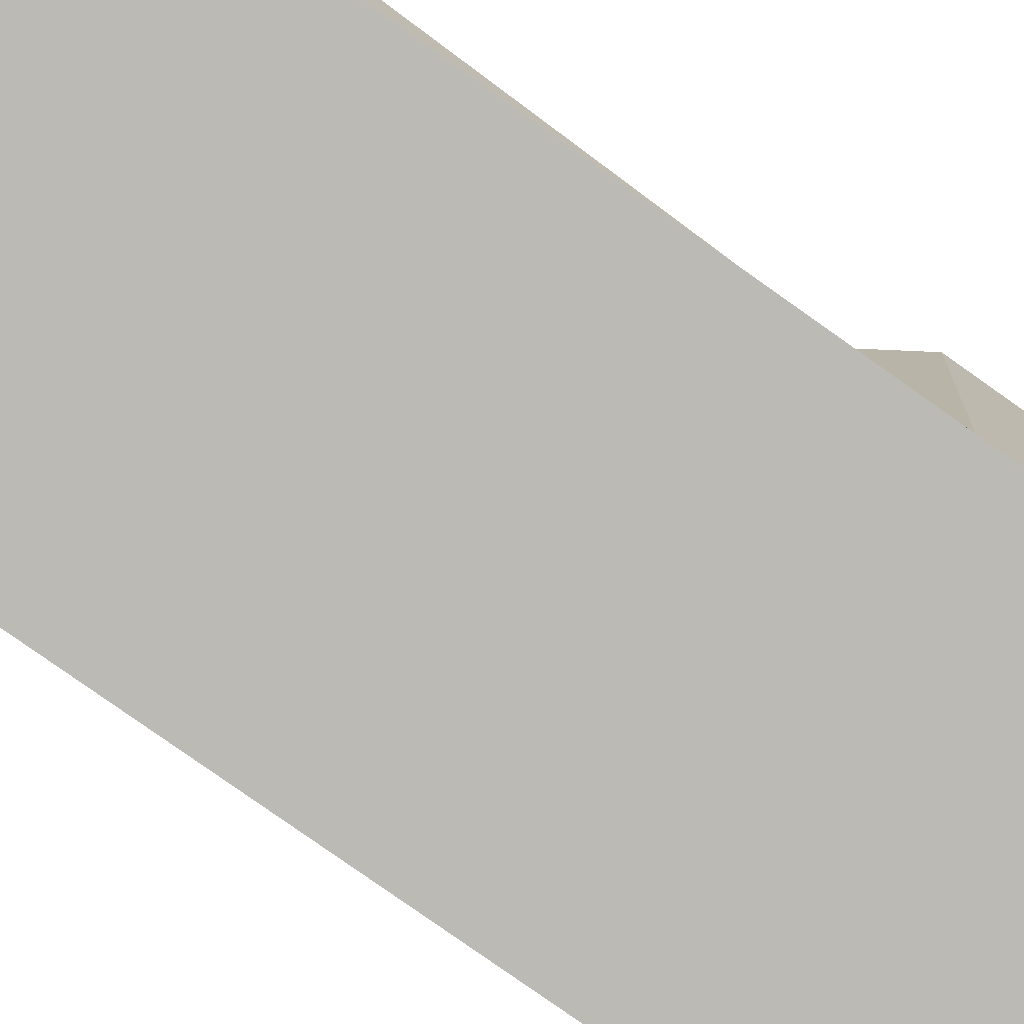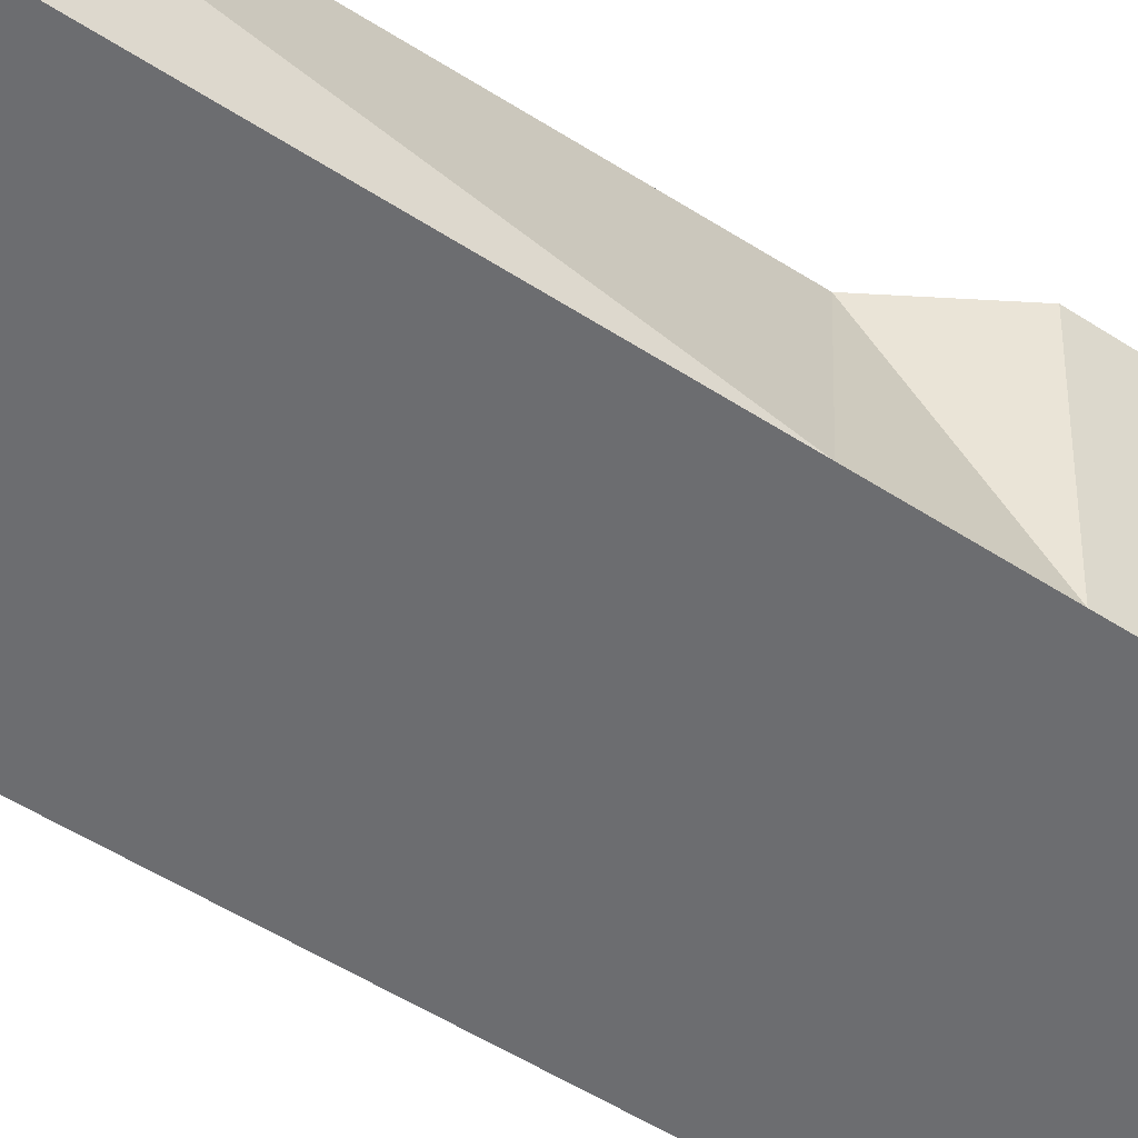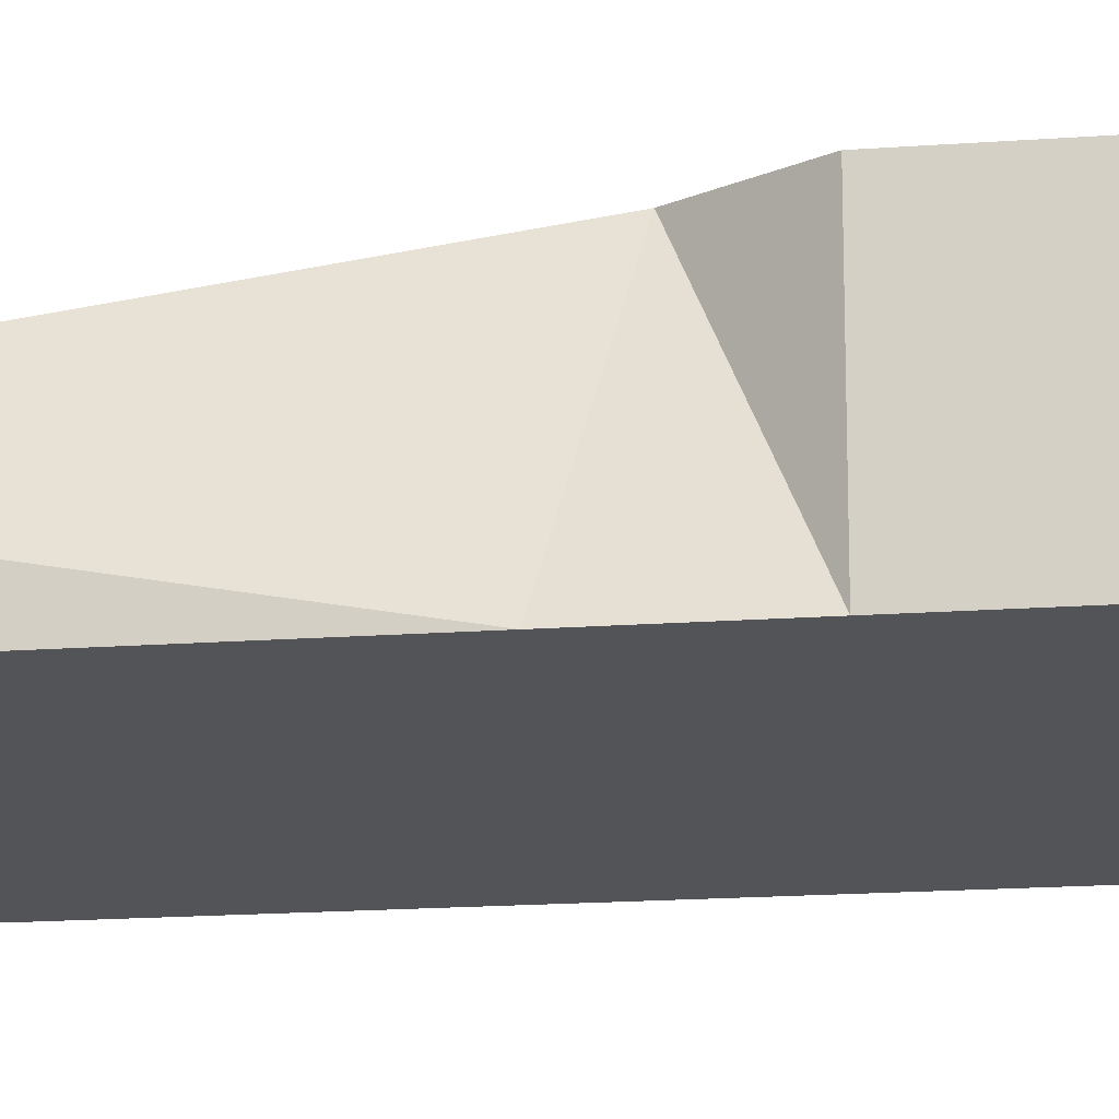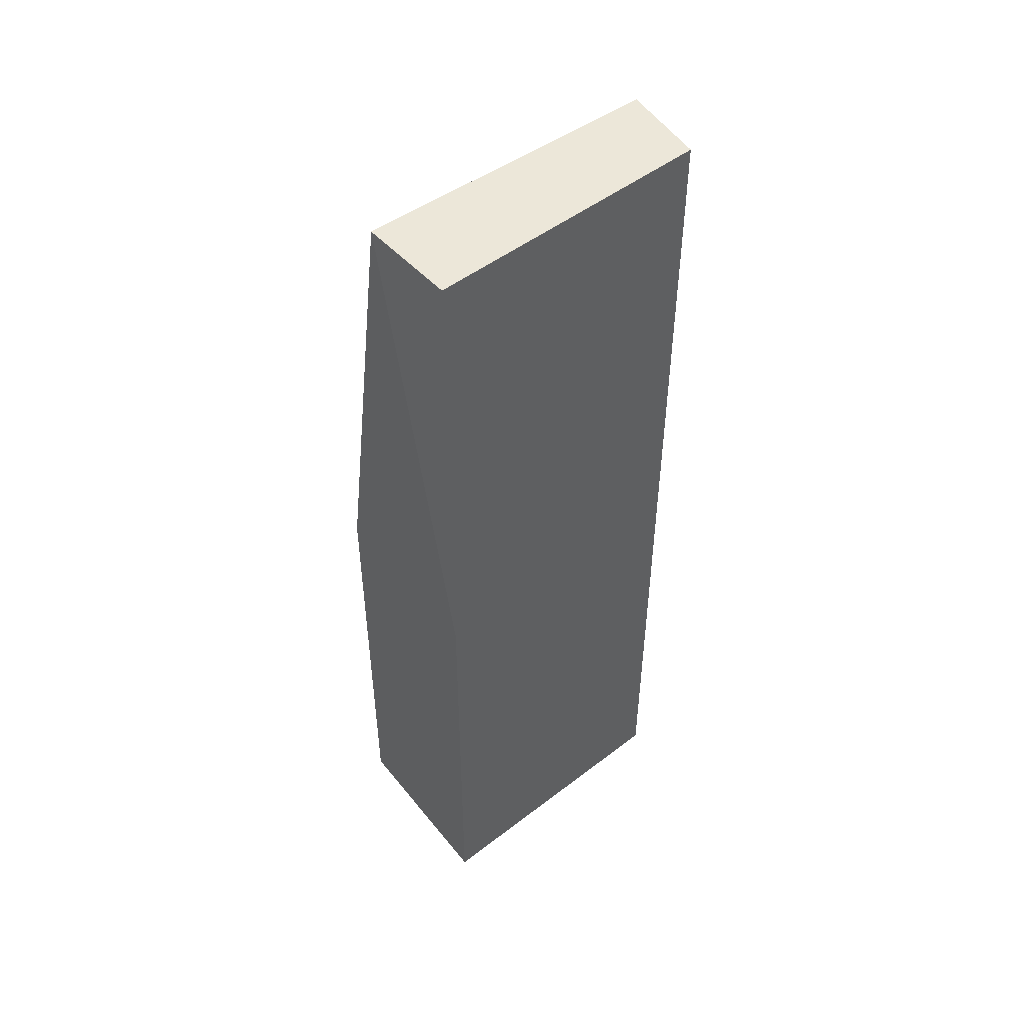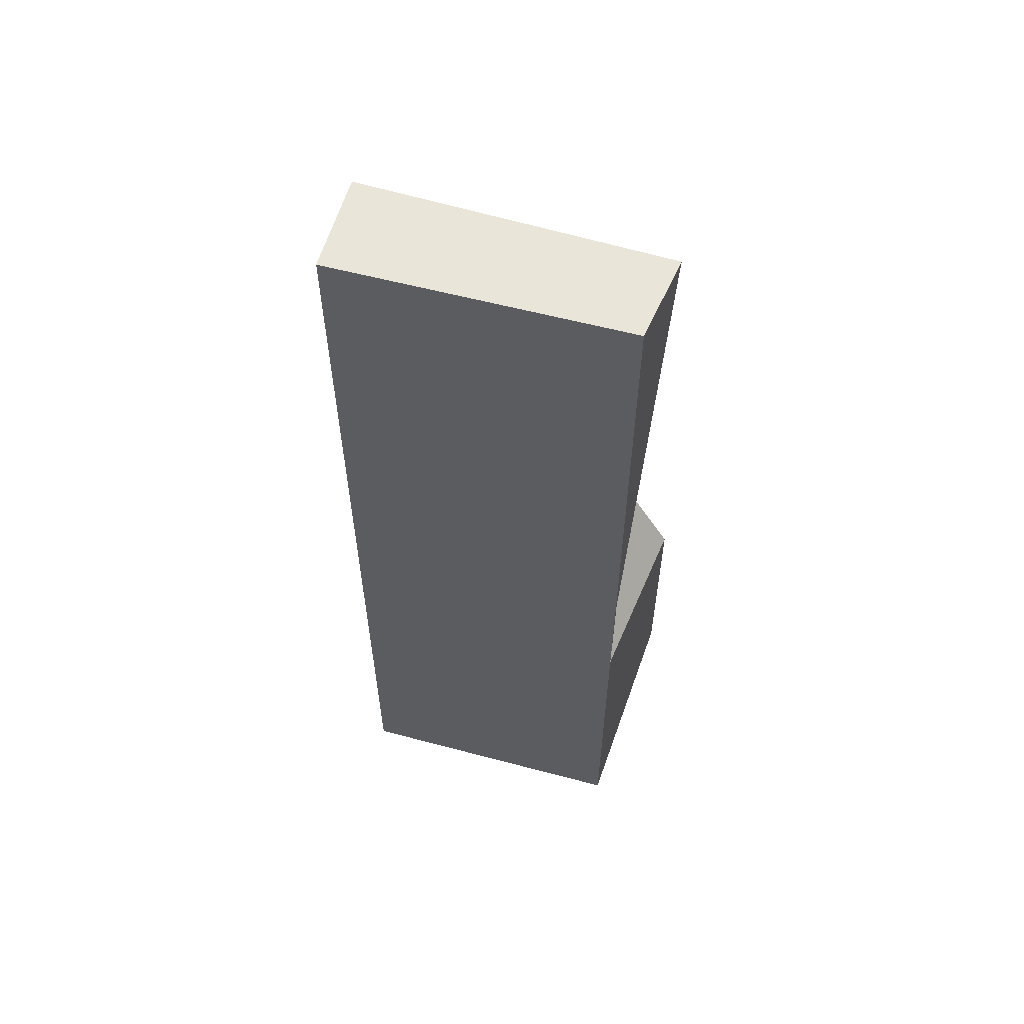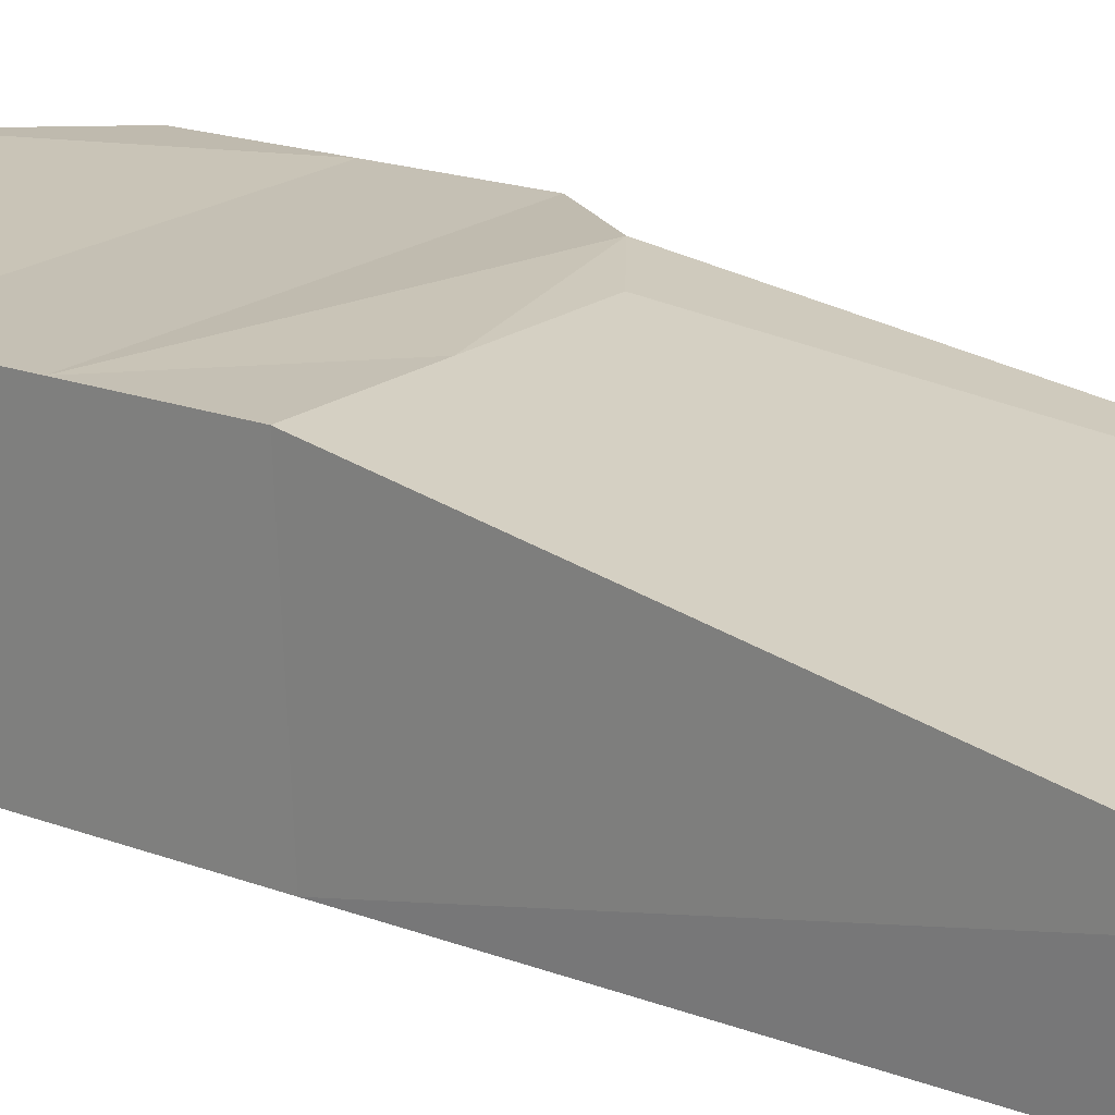
<metadata>
{"format":"obj","ext":"obj","renderer":"f3d","projection":"perspective","resolution":1024,"background":"white","views":[{"elev":-77.9,"azim":54.6,"up":"+Y"},{"elev":-48.4,"azim":53.4,"up":"+Y"},{"elev":-16.8,"azim":98.6,"up":"+Y"},{"elev":49.6,"azim":-33.7,"up":"+Z"},{"elev":58.5,"azim":22.0,"up":"+Z"},{"elev":15.6,"azim":-49.4,"up":"+Y"}]}
</metadata>
<code>
o feet_l_Cube.013
v -0.07372 -0.1109 -0.1327
v -0.07372 -0.1109 0.1337
v 0.08899 -0.09196 -0.1327
v 0.08899 -0.09196 0.1337
v -0.07987 -0.006622 0.1337
v -0.07987 -0.006622 -0.1327
v 0.06341 0.006622 0.1093
v 0.04217 0.006622 -0.115
v -0.07372 -0.1109 0.4093
v 0.08899 -0.09196 0.4093
v -0.07987 -0.05572 0.4093
v 0.09071 -0.04247 0.4093
v 0.03475 -0.09826 -0.1327
v -0.01948 -0.1046 -0.1327
v -0.01948 -0.1046 0.1337
v 0.03475 -0.09826 0.1337
v 0.03385 0.002207 -0.1327
v -0.02301 -0.002207 -0.1327
v -0.02301 -0.002207 0.1337
v 0.03385 0.002207 0.1337
v -0.01948 -0.1046 0.4093
v 0.03475 -0.09826 0.4093
v -0.02301 -0.0513 0.4093
v 0.03385 -0.04689 0.4093
v -0.07372 -0.1109 -0.06612
v -0.07372 -0.1109 0.000471
v -0.07372 -0.1109 0.06706
v 0.08899 -0.09196 0.06706
v 0.08899 -0.09196 0.000471
v 0.08899 -0.09196 -0.06612
v 0.09071 0.006622 0.06706
v 0.09071 0.006622 0.000471
v 0.09071 0.006622 -0.06612
v -0.07987 -0.006622 -0.06612
v -0.07987 -0.006622 0.000471
v -0.07987 -0.006622 0.06706
v -0.01948 -0.1046 -0.06612
v -0.01948 -0.1046 0.000471
v -0.01948 -0.1046 0.06706
v 0.03475 -0.09826 -0.06612
v 0.03475 -0.09826 0.000471
v 0.03475 -0.09826 0.06706
f 4 12 10
f 28 16 42
f 6 25 34
f 7 28 31
f 17 3 13
f 11 21 23
f 2 11 5
f 4 22 16
f 5 23 19
f 20 12 7
f 19 24 20
f 15 9 2
f 16 21 15
f 24 10 12
f 23 22 24
f 6 14 1
f 18 13 14
f 39 2 27
f 42 15 39
f 13 37 14
f 40 38 37
f 41 39 38
f 14 25 1
f 37 26 25
f 38 27 26
f 33 3 8
f 32 30 33
f 31 29 32
f 36 2 5
f 35 27 36
f 34 26 35
f 3 40 13
f 30 41 40
f 29 42 41
f 36 19 7
f 4 7 12
f 28 4 16
f 6 1 25
f 7 4 28
f 17 8 3
f 11 9 21
f 2 9 11
f 4 10 22
f 5 11 23
f 20 24 12
f 19 23 24
f 15 21 9
f 16 22 21
f 24 22 10
f 23 21 22
f 6 18 14
f 18 17 13
f 39 15 2
f 42 16 15
f 13 40 37
f 40 41 38
f 41 42 39
f 14 37 25
f 37 38 26
f 38 39 27
f 33 30 3
f 32 29 30
f 31 28 29
f 36 27 2
f 35 26 27
f 34 25 26
f 3 30 40
f 30 29 41
f 29 28 42
f 8 17 18
f 18 6 34
f 34 35 8
f 35 36 32
f 36 5 19
f 19 20 7
f 7 31 36
f 31 32 36
f 32 33 8
f 8 18 34
f 35 32 8

</code>
